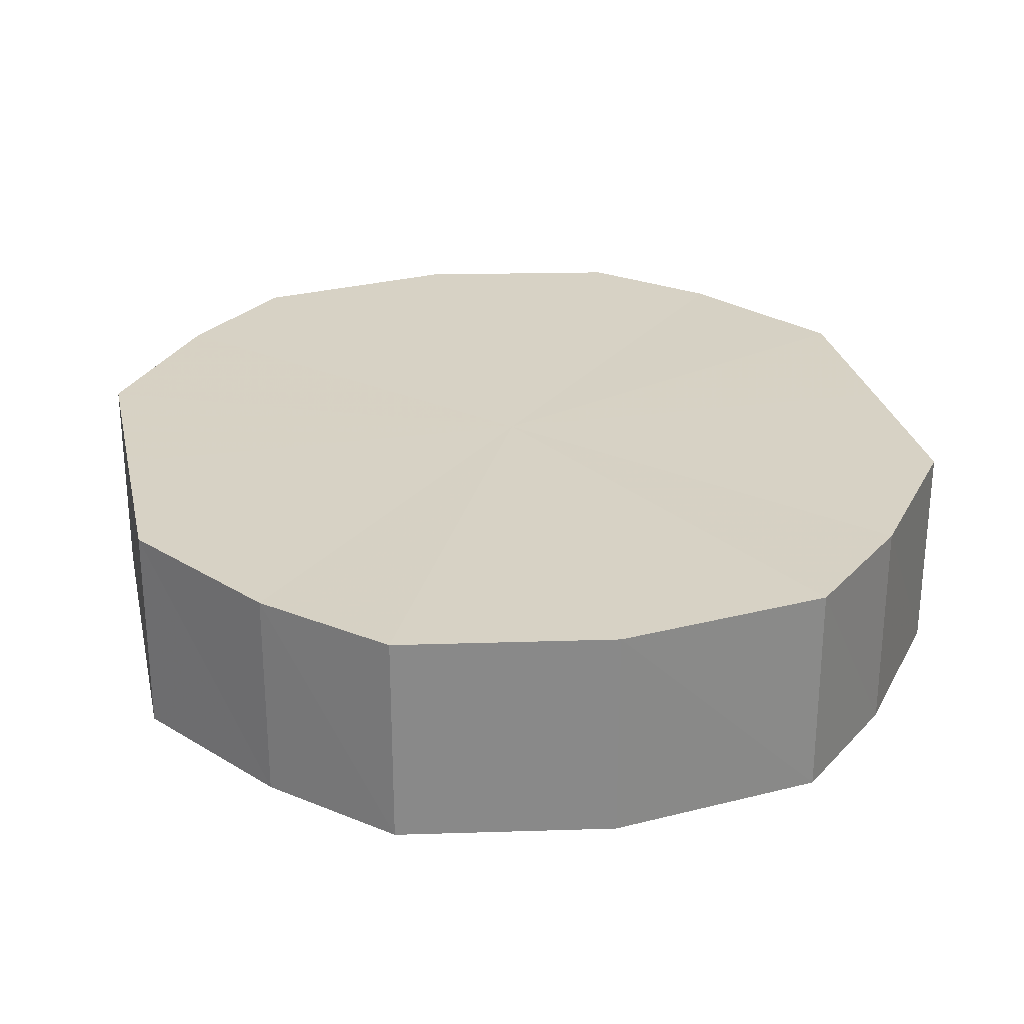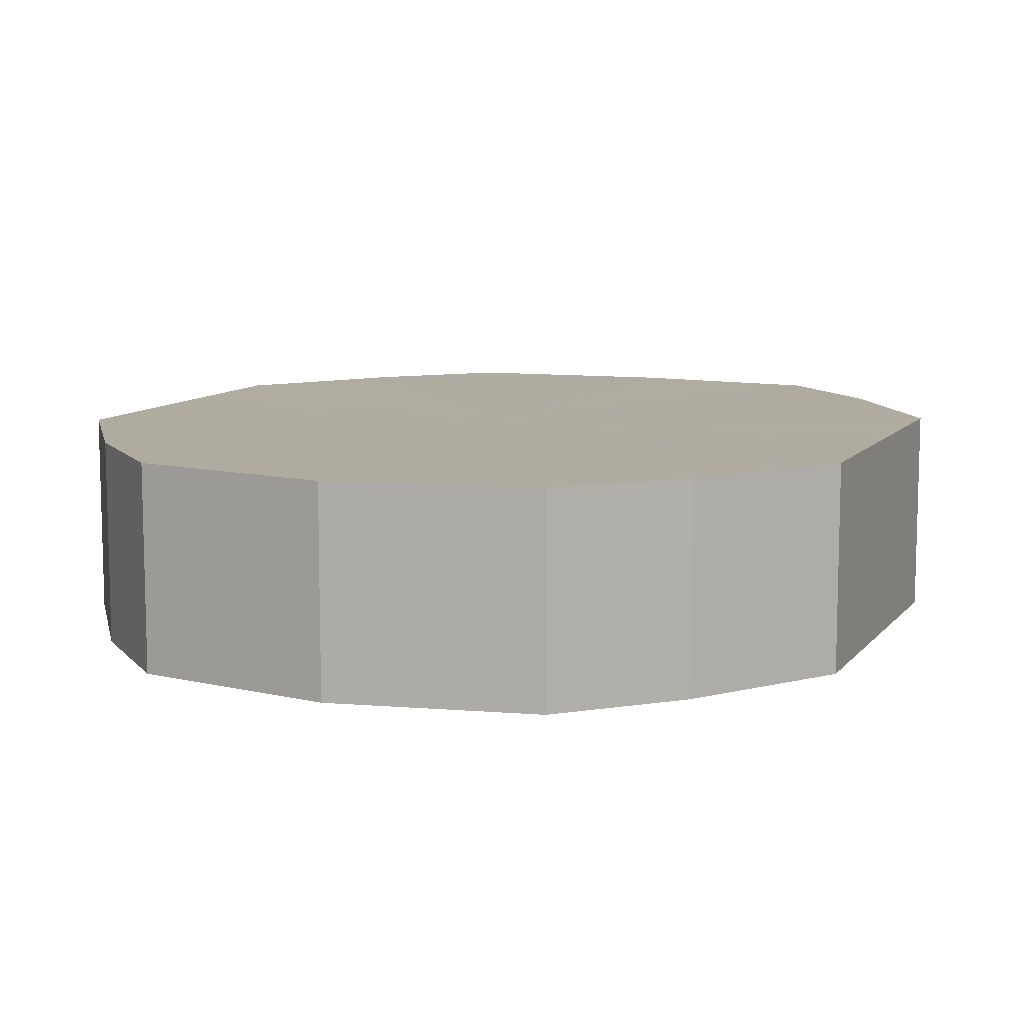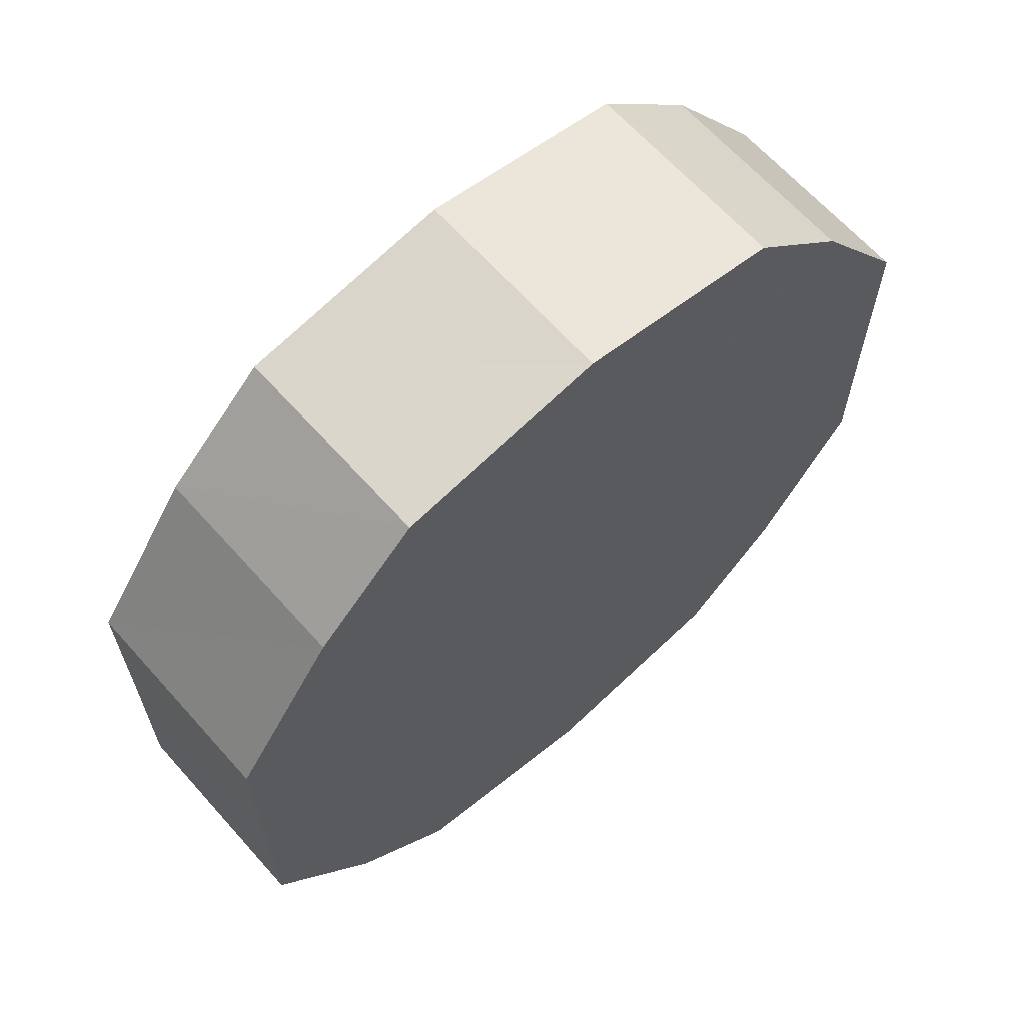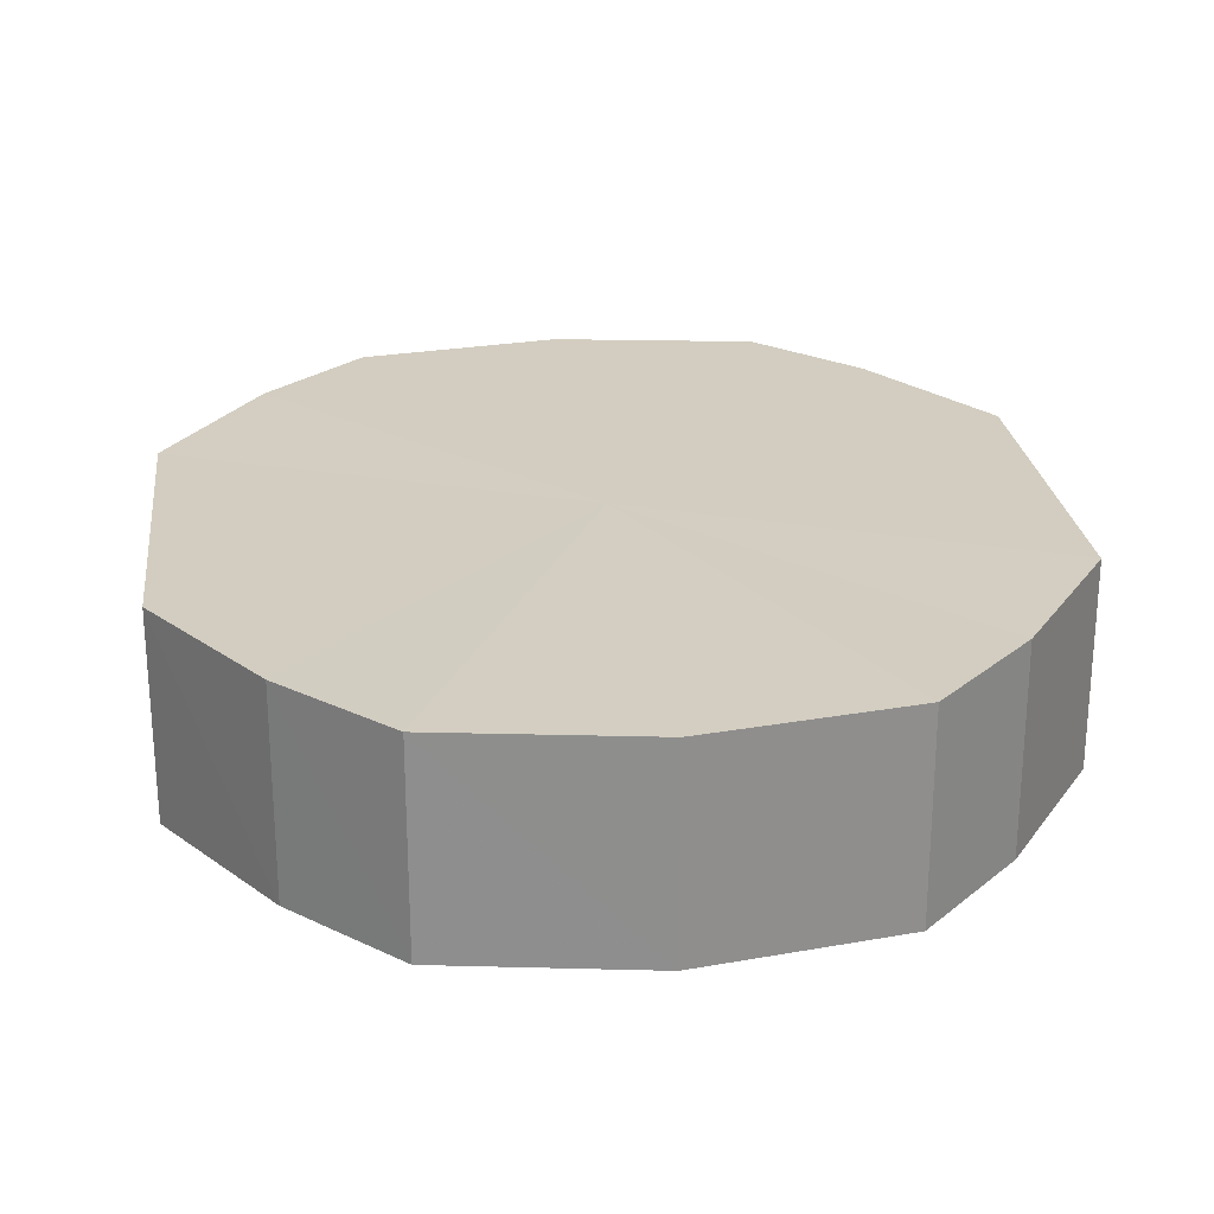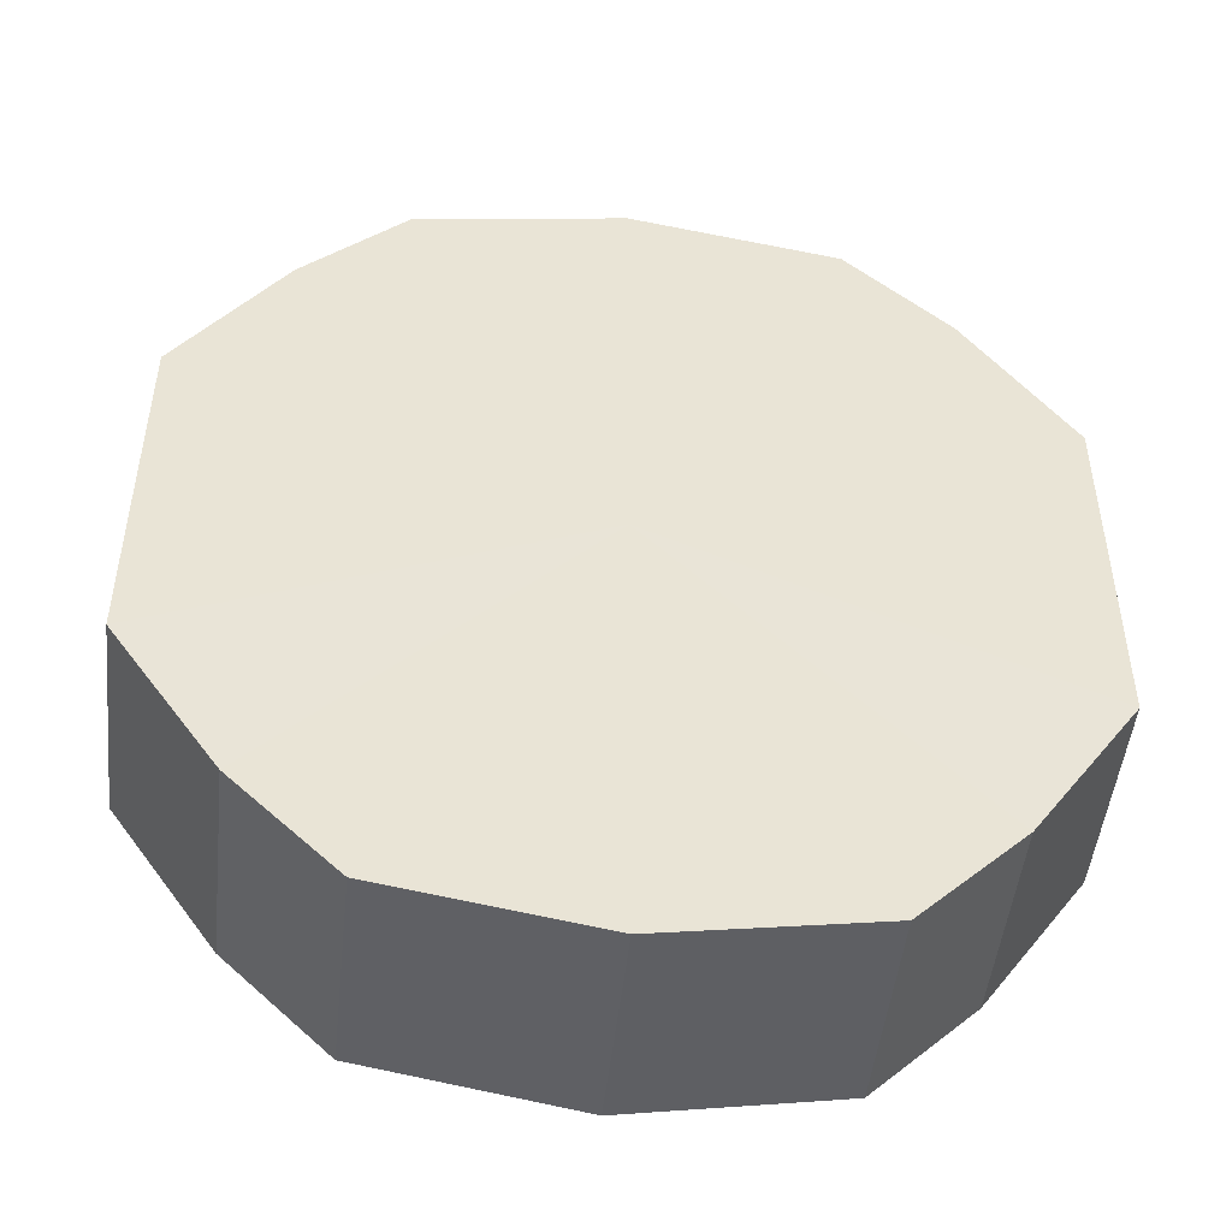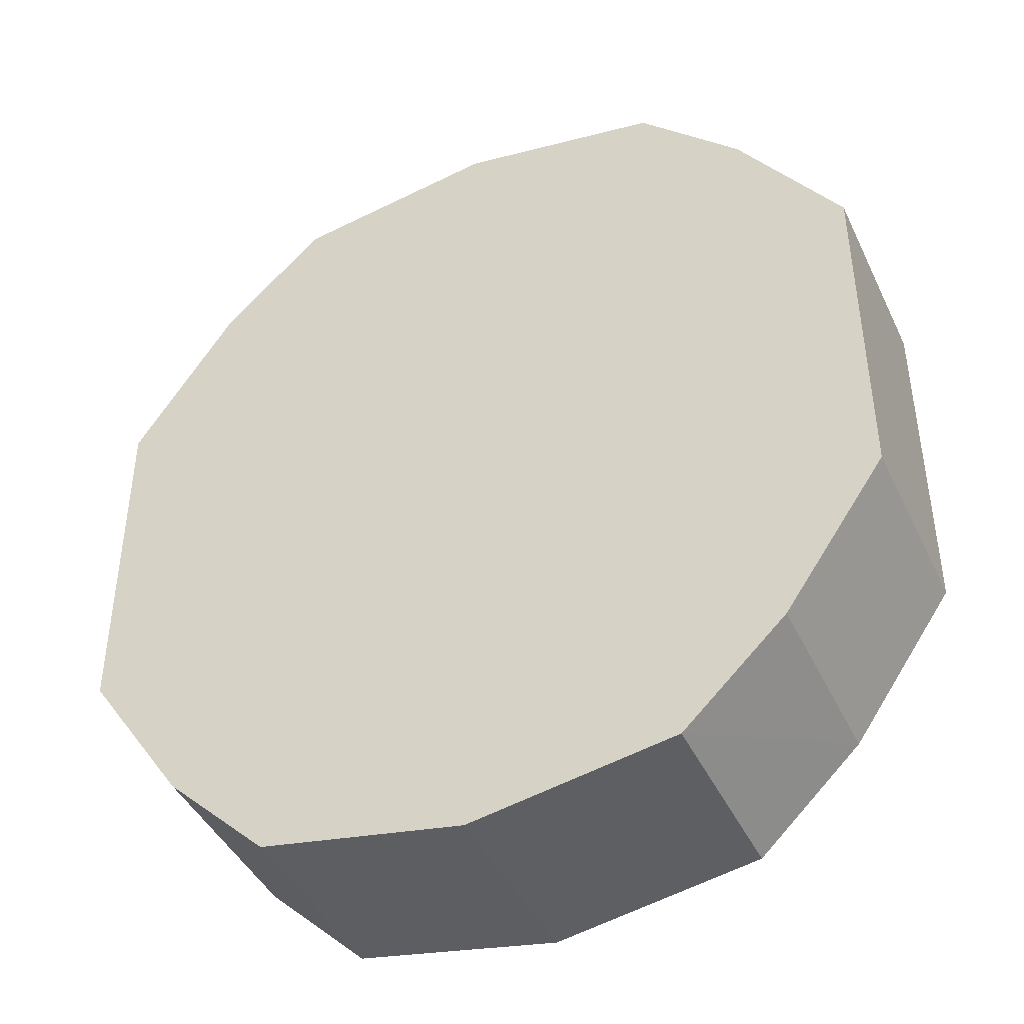
<metadata>
{"format":"obj","ext":"obj","renderer":"f3d","projection":"perspective","resolution":1024,"background":"white","views":[{"elev":27.2,"azim":167.8,"up":"+Y"},{"elev":9.8,"azim":-157.8,"up":"+Y"},{"elev":65.1,"azim":-41.4,"up":"+Z"},{"elev":24.8,"azim":-6.9,"up":"+Y"},{"elev":-48.6,"azim":173.8,"up":"+Z"},{"elev":-43.3,"azim":-155.9,"up":"+Z"}]}
</metadata>
<code>
o 1744
v 2229 1871 7.814
v 2229 1871 7.832
v 2229 1871 7.814
v 2229 1871 7.846
v 2229 1871 7.832
v 2229 1871 7.797
v 2229 1871 7.797
v 2229 1871 7.856
v 2229 1871 7.846
v 2229 1871 7.783
v 2229 1871 7.783
v 2229 1871 7.859
v 2229 1871 7.856
v 2229 1871 7.773
v 2229 1871 7.773
v 2229 1871 7.856
v 2229 1871 7.859
v 2229 1871 7.769
v 2229 1871 7.769
v 2229 1871 7.846
v 2229 1871 7.856
v 2229 1871 7.773
v 2229 1871 7.773
v 2229 1871 7.832
v 2229 1871 7.846
v 2229 1871 7.783
v 2229 1871 7.783
v 2229 1871 7.814
v 2229 1871 7.832
v 2229 1871 7.797
v 2229 1871 7.797
v 2229 1871 7.814
v 2229 1871 7.814
v 2229 1871 7.832
v 2229 1871 7.832
v 2229 1871 7.846
v 2229 1871 7.846
v 2229 1871 7.797
v 2229 1871 7.814
v 2229 1871 7.783
v 2229 1871 7.797
v 2229 1871 7.856
v 2229 1871 7.856
v 2229 1871 7.773
v 2229 1871 7.783
v 2229 1871 7.769
v 2229 1871 7.773
v 2229 1871 7.859
v 2229 1871 7.859
v 2229 1871 7.773
v 2229 1871 7.769
v 2229 1871 7.783
v 2229 1871 7.773
v 2229 1871 7.856
v 2229 1871 7.856
v 2229 1871 7.797
v 2229 1871 7.783
v 2229 1871 7.814
v 2229 1871 7.797
v 2229 1871 7.846
v 2229 1871 7.846
v 2229 1871 7.832
v 2229 1871 7.814
v 2229 1871 7.832
v 2229 1871 7.814
v 2229 1871 7.832
v 2229 1871 7.814
v 2229 1871 7.846
v 2229 1871 7.797
v 2229 1871 7.856
v 2229 1871 7.783
v 2229 1871 7.859
v 2229 1871 7.773
v 2229 1871 7.856
v 2229 1871 7.769
v 2229 1871 7.846
v 2229 1871 7.773
v 2229 1871 7.832
v 2229 1871 7.783
v 2229 1871 7.814
v 2229 1871 7.797
v 2229 1871 7.814
v 2229 1871 7.814
v 2229 1871 7.832
v 2229 1871 7.797
v 2229 1871 7.846
v 2229 1871 7.783
v 2229 1871 7.856
v 2229 1871 7.773
v 2229 1871 7.859
v 2229 1871 7.769
v 2229 1871 7.856
v 2229 1871 7.773
v 2229 1871 7.846
v 2229 1871 7.783
v 2229 1871 7.832
v 2229 1871 7.797
v 2229 1871 7.814
f 1 2 3
f 2 4 5
f 6 1 7
f 4 8 9
f 10 6 11
f 8 12 13
f 14 10 15
f 12 16 17
f 18 14 19
f 16 20 21
f 22 18 23
f 20 24 25
f 26 22 27
f 24 28 29
f 30 26 31
f 28 30 32
f 33 34 35
f 35 36 37
f 38 39 33
f 40 41 38
f 37 42 43
f 44 45 40
f 46 47 44
f 43 48 49
f 50 51 46
f 52 53 50
f 49 54 55
f 56 57 52
f 58 59 56
f 55 60 61
f 62 63 58
f 61 64 62
f 65 66 67
f 65 68 66
f 65 67 69
f 65 70 68
f 65 69 71
f 65 72 70
f 65 71 73
f 65 74 72
f 65 73 75
f 65 76 74
f 65 75 77
f 65 78 76
f 65 77 79
f 65 80 78
f 65 79 81
f 65 81 80
f 82 83 84
f 82 85 83
f 82 84 86
f 82 87 85
f 82 86 88
f 82 89 87
f 82 88 90
f 82 91 89
f 82 90 92
f 82 93 91
f 82 92 94
f 82 95 93
f 82 94 96
f 82 97 95
f 82 96 98
f 82 98 97

</code>
